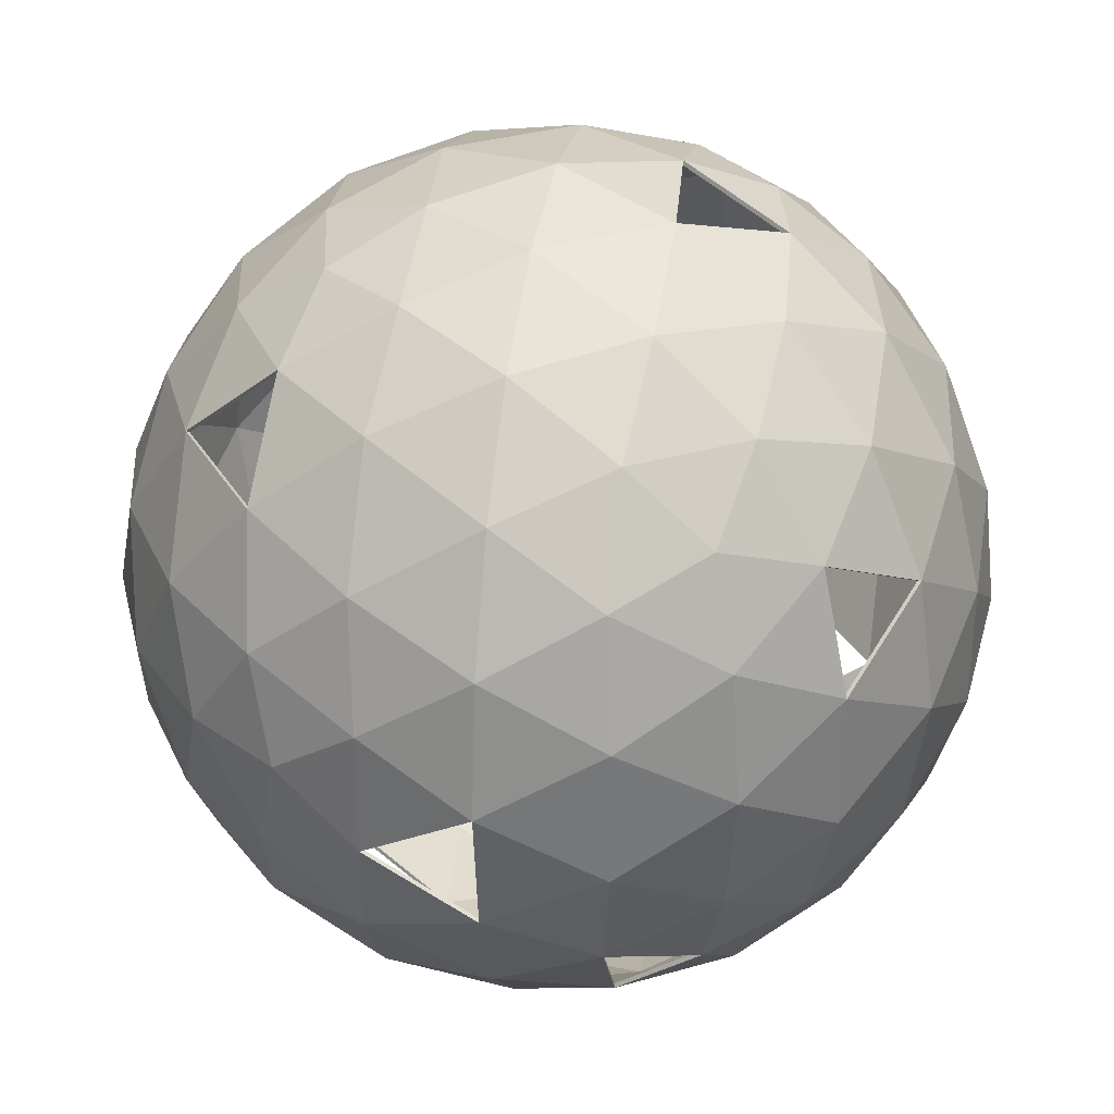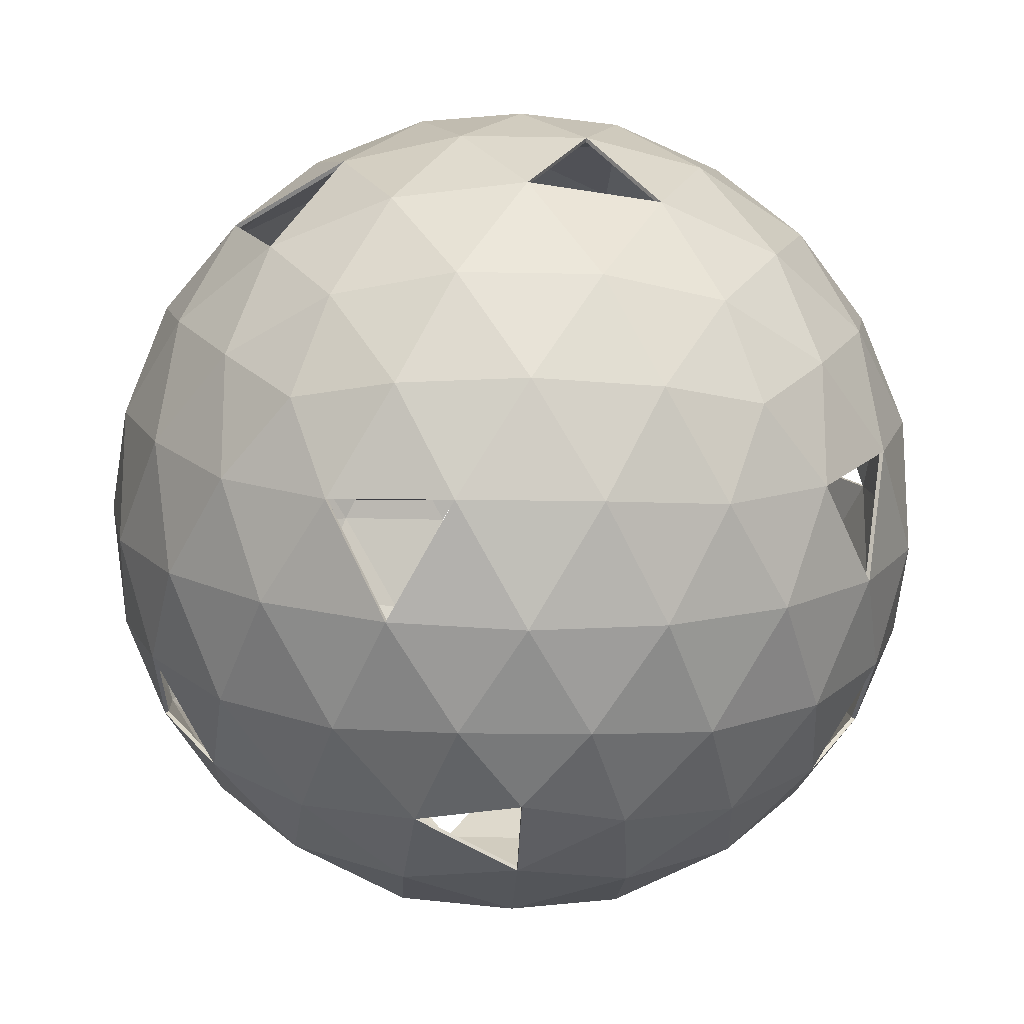
<metadata>
{"format":"obj","ext":"obj","renderer":"f3d","projection":"perspective","resolution":1024,"background":"white","views":[{"elev":33.1,"azim":-143.5,"up":"+Z"},{"elev":-16.9,"azim":145.9,"up":"+Z"}]}
</metadata>
<code>
o Icosphere
v 0 -1 0
v 0.7236 -0.4472 0.5257
v -0.2764 -0.4472 0.8506
v -0.8944 -0.4472 0
v -0.2764 -0.4472 -0.8506
v 0.7236 -0.4472 -0.5257
v 0.2764 0.4472 0.8506
v -0.7236 0.4472 0.5257
v -0.7236 0.4472 -0.5257
v 0.2764 0.4472 -0.8506
v 0.8944 0.4472 0
v 0 1 0
v -0.2328 -0.6575 0.7166
v -0.1625 -0.8507 0.5
v -0.07761 -0.9679 0.2389
v 0.2032 -0.9679 0.1476
v 0.4253 -0.8507 0.309
v 0.6095 -0.6575 0.4429
v 0.5319 -0.5023 0.6817
v 0.2629 -0.5257 0.809
v -0.02964 -0.5023 0.8642
v 0.8127 -0.5023 -0.2952
v 0.8506 -0.5257 0
v 0.8127 -0.5023 0.2952
v 0.2032 -0.9679 -0.1476
v 0.4253 -0.8507 -0.309
v 0.6095 -0.6575 -0.4429
v -0.7534 -0.6575 0
v -0.5257 -0.8507 0
v -0.2511 -0.9679 0
v -0.484 -0.5023 0.7166
v -0.6882 -0.5257 0.5
v -0.8311 -0.5023 0.2389
v -0.2328 -0.6575 -0.7166
v -0.1625 -0.8507 -0.5
v -0.07761 -0.9679 -0.2389
v -0.8311 -0.5023 -0.2389
v -0.6882 -0.5257 -0.5
v -0.484 -0.5023 -0.7166
v -0.02964 -0.5023 -0.8642
v 0.2629 -0.5257 -0.809
v 0.5319 -0.5023 -0.6817
v 0.9566 0.2511 0.1476
v 0.9511 -0 0.309
v 0.8607 -0.2512 0.4429
v 0.8607 -0.2512 -0.4429
v 0.9511 0 -0.309
v 0.9566 0.2511 -0.1476
v 0.1552 0.2512 0.9554
v 0 -0 1
v -0.1552 -0.2512 0.9554
v 0.6872 -0.2512 0.6817
v 0.5878 0 0.809
v 0.436 0.2512 0.8642
v -0.8607 0.2512 0.4429
v -0.9511 -0 0.309
v -0.9566 -0.2511 0.1476
v -0.436 -0.2512 0.8642
v -0.5878 0 0.809
v -0.6872 0.2512 0.6817
v -0.6872 0.2512 -0.6817
v -0.5878 -0 -0.809
v -0.436 -0.2512 -0.8642
v -0.9566 -0.2511 -0.1476
v -0.9511 0 -0.309
v -0.8607 0.2512 -0.4429
v 0.436 0.2512 -0.8642
v 0.5878 -0 -0.809
v 0.6872 -0.2512 -0.6817
v -0.1552 -0.2512 -0.9554
v 0 0 -1
v 0.1552 0.2512 -0.9554
v 0.8311 0.5023 0.2389
v 0.6882 0.5257 0.5
v 0.484 0.5023 0.7166
v 0.02964 0.5023 0.8642
v -0.2629 0.5257 0.809
v -0.5319 0.5023 0.6817
v -0.8127 0.5023 0.2952
v -0.8506 0.5257 0
v -0.8127 0.5023 -0.2952
v -0.5319 0.5023 -0.6817
v -0.2629 0.5257 -0.809
v 0.02964 0.5023 -0.8642
v 0.484 0.5023 -0.7166
v 0.6882 0.5257 -0.5
v 0.8311 0.5023 -0.2389
v 0.07761 0.9679 0.2389
v 0.1625 0.8507 0.5
v 0.2328 0.6575 0.7166
v 0.7534 0.6575 0
v 0.5257 0.8507 0
v 0.2511 0.9679 0
v -0.2032 0.9679 0.1476
v -0.4253 0.8507 0.309
v -0.6095 0.6575 0.4429
v -0.2032 0.9679 -0.1476
v -0.4253 0.8507 -0.309
v -0.6095 0.6575 -0.4429
v 0.07761 0.9679 -0.2389
v 0.1625 0.8507 -0.5
v 0.2328 0.6575 -0.7166
v 0.3618 0.8944 -0.2629
v 0.6382 0.7236 -0.2629
v 0.4472 0.7236 -0.5257
v -0.1382 0.8944 -0.4253
v -0.05279 0.7236 -0.6882
v -0.3618 0.7236 -0.5878
v -0.4472 0.8944 0
v -0.6708 0.7236 -0.1625
v -0.6708 0.7236 0.1625
v -0.1382 0.8944 0.4253
v -0.3618 0.7236 0.5878
v -0.05279 0.7236 0.6882
v 0.3618 0.8944 0.2629
v 0.4472 0.7236 0.5257
v 0.6382 0.7236 0.2629
v 0.8618 0.2764 -0.4253
v 0.809 0 -0.5878
v 0.6708 0.2764 -0.6882
v -0.1382 0.2764 -0.9511
v -0.309 -0 -0.9511
v -0.4472 0.2764 -0.8506
v -0.9472 0.2764 -0.1625
v -1 1e-06 0
v -0.9472 0.2764 0.1625
v -0.4472 0.2764 0.8506
v -0.309 -1e-06 0.9511
v -0.1382 0.2764 0.9511
v 0.6708 0.2764 0.6882
v 0.809 -2e-06 0.5878
v 0.8618 0.2764 0.4253
v 0.309 -0 -0.9511
v 0.4472 -0.2764 -0.8506
v 0.1382 -0.2764 -0.9511
v -0.809 -0 -0.5878
v -0.6708 -0.2764 -0.6882
v -0.8618 -0.2764 -0.4253
v -0.809 0 0.5878
v -0.8618 -0.2764 0.4253
v -0.6708 -0.2764 0.6882
v 0.309 0 0.9511
v 0.1382 -0.2764 0.9511
v 0.4472 -0.2764 0.8506
v 1 0 0
v 0.9472 -0.2764 0.1625
v 0.9472 -0.2764 -0.1625
v 0.3618 -0.7236 -0.5878
v 0.1382 -0.8944 -0.4253
v 0.05279 -0.7236 -0.6882
v -0.4472 -0.7236 -0.5257
v -0.3618 -0.8944 -0.2629
v -0.6382 -0.7236 -0.2629
v -0.6382 -0.7236 0.2629
v -0.3618 -0.8944 0.2629
v -0.4472 -0.7236 0.5257
v 0.6708 -0.7236 -0.1625
v 0.6708 -0.7236 0.1625
v 0.4472 -0.8944 1e-06
v 0.05279 -0.7236 0.6882
v 0.1382 -0.8944 0.4253
v 0.3618 -0.7236 0.5878
v 0 -0.99 0
v 0.7161 -0.443 0.5206
v -0.2736 -0.4427 0.8421
v -0.8855 -0.4427 0
v -0.2736 -0.4427 -0.8421
v 0.7165 -0.4424 -0.5206
v 0.2736 0.4427 0.8421
v -0.7164 0.4427 0.5205
v -0.7161 0.443 -0.5206
v 0.2737 0.4424 -0.8423
v 0.8855 0.4427 0
v -0 0.99 -0
v -0.2305 -0.6509 0.7095
v -0.1608 -0.8421 0.495
v -0.0768 -0.9583 0.2364
v 0.2012 -0.9583 0.1458
v 0.4211 -0.8421 0.3059
v 0.6035 -0.6507 0.4387
v 0.5269 -0.4974 0.6746
v 0.2602 -0.5205 0.8009
v -0.02944 -0.4973 0.8555
v 0.8046 -0.4973 -0.2924
v 0.8421 -0.5205 0
v 0.8046 -0.4973 0.2924
v 0.2012 -0.9583 -0.1458
v 0.4211 -0.8421 -0.3059
v 0.6035 -0.6509 -0.4385
v -0.746 -0.6509 -0
v -0.5205 -0.8421 -0
v -0.2485 -0.9583 -0
v -0.4791 -0.4973 0.7095
v -0.6813 -0.5205 0.495
v -0.8228 -0.4973 0.2364
v -0.2306 -0.6511 -0.7092
v -0.1611 -0.842 -0.4952
v -0.0768 -0.9583 -0.2364
v -0.8228 -0.4971 -0.2367
v -0.6816 -0.5203 -0.4948
v -0.4791 -0.4973 -0.7095
v -0.02944 -0.4973 -0.8555
v 0.2602 -0.5205 -0.8009
v 0.5267 -0.4973 -0.6748
v 0.947 0.2487 0.1461
v 0.9415 -0 0.3059
v 0.852 -0.2487 0.4385
v 0.8519 -0.2488 -0.4387
v 0.9415 0 -0.3059
v 0.947 0.2487 -0.1461
v 0.1537 0.2487 0.9458
v -0 -0 0.99
v -0.154 -0.2486 0.9458
v 0.6803 -0.2487 0.6748
v 0.5819 0 0.8009
v 0.4316 0.2487 0.8556
v -0.8522 0.2486 0.4382
v -0.9416 0.000343 0.3059
v -0.947 -0.2487 0.1461
v -0.4313 -0.2486 0.8557
v -0.5819 0 0.8009
v -0.6803 0.2487 0.6748
v -0.6803 0.2487 -0.6748
v -0.5819 -0 -0.8009
v -0.4316 -0.2487 -0.8556
v -0.947 -0.2487 -0.1461
v -0.9415 0 -0.3059
v -0.852 0.2487 -0.4385
v 0.4313 0.2488 -0.8557
v 0.5819 -0 -0.8009
v 0.6805 -0.2488 -0.6746
v -0.1537 -0.2484 -0.9459
v -0.000306 -0.000154 -0.99
v 0.154 0.2488 -0.9458
v 0.8228 0.4973 0.2364
v 0.6813 0.5205 0.495
v 0.4791 0.4973 0.7095
v 0.02944 0.4973 0.8555
v -0.2602 0.5205 0.8009
v -0.5267 0.4973 0.6748
v -0.8046 0.4973 0.2924
v -0.8421 0.5205 0
v -0.8046 0.4973 -0.2924
v -0.5269 0.4974 -0.6746
v -0.2602 0.5205 -0.8009
v 0.02944 0.4973 -0.8555
v 0.4791 0.4973 -0.7095
v 0.6814 0.5206 -0.4947
v 0.8226 0.4975 -0.2366
v 0.0768 0.9583 0.2364
v 0.1611 0.842 0.4952
v 0.2306 0.6511 0.7092
v 0.746 0.6509 -0
v 0.5205 0.8421 -0
v 0.2485 0.9583 0
v -0.2011 0.9583 0.1461
v -0.4211 0.8421 0.3059
v -0.6035 0.6509 0.4385
v -0.2014 0.9582 -0.1461
v -0.421 0.8423 -0.3056
v -0.6035 0.6507 -0.4387
v 0.0768 0.9583 -0.2364
v 0.1608 0.8421 -0.495
v 0.2305 0.6509 -0.7095
v 0.3581 0.8855 -0.2602
v 0.6321 0.7161 -0.2604
v 0.4427 0.7163 -0.5205
v -0.1368 0.8855 -0.421
v -0.0522 0.7163 -0.6814
v -0.3583 0.7163 -0.5819
v -0.4425 0.8856 -0.000314
v -0.6641 0.7163 -0.1609
v -0.6641 0.7163 0.1609
v -0.1368 0.8855 0.421
v -0.3583 0.7163 0.5819
v -0.0522 0.7163 0.6814
v 0.3581 0.8855 0.2602
v 0.4424 0.7164 0.5207
v 0.6319 0.7163 0.2602
v 0.8532 0.2737 -0.421
v 0.8009 -8.9e-05 -0.5819
v 0.664 0.2737 -0.6814
v -0.1367 0.2737 -0.9415
v -0.3056 -0.000265 -0.9417
v -0.4428 0.2737 -0.8421
v -0.9377 0.2737 -0.1609
v -0.99 -8.8e-05 0
v -0.9377 0.2735 0.1612
v -0.4428 0.2737 0.8421
v -0.3059 -0.00046 0.9416
v -0.1367 0.2737 0.9415
v 0.6643 0.2735 0.6812
v 0.8009 0.000279 0.5819
v 0.8531 0.2735 0.4213
v 0.3059 8.9e-05 -0.9415
v 0.4428 -0.2737 -0.8421
v 0.1367 -0.2737 -0.9415
v -0.8009 8.9e-05 -0.5819
v -0.664 -0.2737 -0.6814
v -0.8531 -0.274 -0.4209
v -0.8009 8.9e-05 0.5819
v -0.8532 -0.2737 0.421
v -0.664 -0.2737 0.6814
v 0.3059 8.9e-05 0.9415
v 0.1367 -0.2737 0.9415
v 0.4428 -0.2737 0.8421
v 0.99 8.9e-05 0
v 0.9377 -0.2737 0.1609
v 0.9377 -0.2737 -0.1609
v 0.3583 -0.7163 -0.5819
v 0.1368 -0.8855 -0.421
v 0.0522 -0.7163 -0.6814
v -0.4424 -0.7164 -0.5207
v -0.3581 -0.8855 -0.2602
v -0.6319 -0.7163 -0.2602
v -0.6316 -0.7165 0.2604
v -0.3584 -0.8854 0.2604
v -0.4428 -0.7165 0.5202
v 0.6641 -0.7163 -0.1609
v 0.6641 -0.7163 0.1609
v 0.4423 -0.8857 1e-06
v 0.0522 -0.7163 0.6814
v 0.1368 -0.8855 0.421
v 0.3583 -0.7163 0.5819
f 1 16 15
f 2 18 24
f 1 15 30
f 1 30 36
f 1 36 25
f 2 24 45
f 3 21 51
f 4 33 57
f 5 39 63
f 6 42 69
f 2 45 52
f 3 51 58
f 4 57 64
f 5 63 70
f 7 75 90
f 8 78 96
f 9 81 99
f 10 84 102
f 11 87 91
f 93 100 12
f 92 103 93
f 91 104 92
f 93 103 100
f 103 101 100
f 92 104 103
f 104 105 103
f 103 105 101
f 105 102 101
f 91 87 104
f 104 86 105
f 86 85 105
f 105 85 102
f 85 10 102
f 100 97 12
f 101 106 100
f 102 107 101
f 100 106 97
f 106 98 97
f 101 107 106
f 107 108 106
f 106 108 98
f 108 99 98
f 102 84 107
f 84 83 107
f 107 83 108
f 83 82 108
f 108 82 99
f 97 94 12
f 99 110 98
f 97 109 94
f 109 95 94
f 98 110 109
f 110 111 109
f 109 111 95
f 111 96 95
f 99 81 110
f 81 80 110
f 110 80 111
f 80 79 111
f 111 79 96
f 79 8 96
f 94 88 12
f 95 112 94
f 96 113 95
f 94 112 88
f 112 89 88
f 95 113 112
f 113 114 112
f 112 114 89
f 114 90 89
f 96 78 113
f 78 77 113
f 113 77 114
f 77 76 114
f 114 76 90
f 76 7 90
f 88 93 12
f 89 115 88
f 88 115 93
f 115 92 93
f 89 116 115
f 116 117 115
f 115 117 92
f 117 91 92
f 90 75 116
f 75 74 116
f 116 74 117
f 74 73 117
f 117 73 91
f 73 11 91
f 48 87 11
f 47 118 48
f 46 119 47
f 48 118 87
f 118 86 87
f 47 119 118
f 119 120 118
f 118 120 86
f 120 85 86
f 46 69 119
f 69 68 119
f 119 68 120
f 68 67 120
f 120 67 85
f 67 10 85
f 72 84 10
f 71 121 72
f 72 121 84
f 121 83 84
f 71 122 121
f 122 123 121
f 121 123 83
f 123 82 83
f 70 63 122
f 63 62 122
f 122 62 123
f 62 61 123
f 123 61 82
f 61 9 82
f 66 81 9
f 65 124 66
f 64 125 65
f 66 124 81
f 124 80 81
f 65 125 124
f 125 126 124
f 124 126 80
f 126 79 80
f 64 57 125
f 57 56 125
f 125 56 126
f 126 55 79
f 55 8 79
f 60 78 8
f 59 127 60
f 58 128 59
f 60 127 78
f 127 77 78
f 59 128 127
f 128 129 127
f 127 129 77
f 129 76 77
f 51 50 128
f 128 50 129
f 50 49 129
f 129 49 76
f 49 7 76
f 54 75 7
f 53 130 54
f 52 131 53
f 54 130 75
f 130 74 75
f 53 131 130
f 130 132 74
f 132 73 74
f 52 45 131
f 45 44 131
f 131 44 132
f 44 43 132
f 132 43 73
f 43 11 73
f 68 133 67
f 69 134 68
f 67 133 72
f 133 71 72
f 68 134 133
f 134 135 133
f 133 135 71
f 135 70 71
f 69 42 134
f 42 41 134
f 134 41 135
f 41 40 135
f 135 40 70
f 40 5 70
f 61 66 9
f 62 136 61
f 63 137 62
f 61 136 66
f 136 65 66
f 62 137 136
f 137 138 136
f 136 138 65
f 138 64 65
f 63 39 137
f 39 38 137
f 137 38 138
f 138 37 64
f 37 4 64
f 55 60 8
f 56 139 55
f 57 140 56
f 55 139 60
f 139 59 60
f 56 140 139
f 140 141 139
f 139 141 59
f 141 58 59
f 57 33 140
f 33 32 140
f 140 32 141
f 32 31 141
f 141 31 58
f 31 3 58
f 49 54 7
f 50 142 49
f 51 143 50
f 49 142 54
f 142 53 54
f 50 143 142
f 143 144 142
f 142 144 53
f 144 52 53
f 51 21 143
f 21 20 143
f 143 20 144
f 20 19 144
f 144 19 52
f 19 2 52
f 43 48 11
f 44 145 43
f 45 146 44
f 43 145 48
f 145 47 48
f 44 146 145
f 146 147 145
f 145 147 47
f 147 46 47
f 45 24 146
f 24 23 146
f 146 23 147
f 23 22 147
f 147 22 46
f 22 6 46
f 27 42 6
f 26 148 27
f 25 149 26
f 27 148 42
f 148 41 42
f 26 149 148
f 149 150 148
f 148 150 41
f 150 40 41
f 25 36 149
f 36 35 149
f 149 35 150
f 35 34 150
f 150 34 40
f 34 5 40
f 34 39 5
f 36 152 35
f 34 151 39
f 151 38 39
f 35 152 151
f 152 153 151
f 151 153 38
f 153 37 38
f 36 30 152
f 30 29 152
f 152 29 153
f 29 28 153
f 153 28 37
f 28 4 37
f 28 33 4
f 29 154 28
f 30 155 29
f 28 154 33
f 154 32 33
f 29 155 154
f 154 156 32
f 156 31 32
f 30 15 155
f 15 14 155
f 155 14 156
f 14 13 156
f 156 13 31
f 13 3 31
f 22 27 6
f 23 157 22
f 24 158 23
f 22 157 27
f 157 26 27
f 23 158 157
f 158 159 157
f 157 159 26
f 159 25 26
f 24 18 158
f 18 17 158
f 158 17 159
f 17 16 159
f 16 1 25
f 13 21 3
f 14 160 13
f 15 161 14
f 13 160 21
f 160 20 21
f 14 161 160
f 161 162 160
f 160 162 20
f 162 19 20
f 15 16 161
f 16 17 161
f 161 17 162
f 17 18 162
f 162 18 19
f 163 177 178
f 164 186 180
f 163 192 177
f 163 198 192
f 163 187 198
f 164 207 186
f 165 213 183
f 166 219 195
f 167 225 201
f 168 231 204
f 164 214 207
f 165 220 213
f 166 226 219
f 167 232 225
f 169 252 237
f 170 258 240
f 171 261 243
f 172 264 246
f 173 253 249
f 255 174 262
f 254 255 265
f 253 254 266
f 255 262 265
f 265 262 263
f 254 265 266
f 266 265 267
f 265 263 267
f 267 263 264
f 253 266 249
f 266 267 248
f 248 267 247
f 267 264 247
f 247 264 172
f 262 174 259
f 263 262 268
f 264 263 269
f 262 259 268
f 268 259 260
f 263 268 269
f 269 268 270
f 268 260 270
f 270 260 261
f 264 269 246
f 246 269 245
f 269 270 245
f 245 270 244
f 270 261 244
f 259 174 256
f 261 260 272
f 259 256 271
f 271 256 257
f 260 271 272
f 272 271 273
f 271 257 273
f 273 257 258
f 261 272 243
f 243 272 242
f 272 273 242
f 242 273 241
f 273 258 241
f 241 258 170
f 256 174 250
f 257 256 274
f 258 257 275
f 256 250 274
f 274 250 251
f 257 274 275
f 275 274 276
f 274 251 276
f 276 251 252
f 258 275 240
f 240 275 239
f 275 276 239
f 239 276 238
f 276 252 238
f 238 252 169
f 250 174 255
f 251 250 277
f 250 255 277
f 277 255 254
f 251 277 278
f 278 277 279
f 277 254 279
f 279 254 253
f 252 278 237
f 237 278 236
f 278 279 236
f 236 279 235
f 279 253 235
f 235 253 173
f 210 173 249
f 209 210 280
f 208 209 281
f 210 249 280
f 280 249 248
f 209 280 281
f 281 280 282
f 280 248 282
f 282 248 247
f 208 281 231
f 231 281 230
f 281 282 230
f 230 282 229
f 282 247 229
f 229 247 172
f 234 172 246
f 233 234 283
f 234 246 283
f 283 246 245
f 233 283 284
f 284 283 285
f 283 245 285
f 285 245 244
f 232 284 225
f 225 284 224
f 284 285 224
f 224 285 223
f 285 244 223
f 223 244 171
f 228 171 243
f 227 228 286
f 226 227 287
f 228 243 286
f 286 243 242
f 227 286 287
f 287 286 288
f 286 242 288
f 288 242 241
f 226 287 219
f 219 287 218
f 287 288 218
f 288 241 217
f 217 241 170
f 222 170 240
f 221 222 289
f 220 221 290
f 222 240 289
f 289 240 239
f 221 289 290
f 290 289 291
f 289 239 291
f 291 239 238
f 213 290 212
f 290 291 212
f 212 291 211
f 291 238 211
f 211 238 169
f 216 169 237
f 215 216 292
f 214 215 293
f 216 237 292
f 292 237 236
f 215 292 293
f 292 236 294
f 294 236 235
f 214 293 207
f 207 293 206
f 293 294 206
f 206 294 205
f 294 235 205
f 205 235 173
f 230 229 295
f 231 230 296
f 229 234 295
f 295 234 233
f 230 295 296
f 296 295 297
f 295 233 297
f 297 233 232
f 231 296 204
f 204 296 203
f 296 297 203
f 203 297 202
f 297 232 202
f 202 232 167
f 223 171 228
f 224 223 298
f 225 224 299
f 223 228 298
f 298 228 227
f 224 298 299
f 299 298 300
f 298 227 300
f 300 227 226
f 225 299 201
f 201 299 200
f 299 300 200
f 300 226 199
f 199 226 166
f 217 170 222
f 218 217 301
f 219 218 302
f 217 222 301
f 301 222 221
f 218 301 302
f 302 301 303
f 301 221 303
f 303 221 220
f 219 302 195
f 195 302 194
f 302 303 194
f 194 303 193
f 303 220 193
f 193 220 165
f 211 169 216
f 212 211 304
f 213 212 305
f 211 216 304
f 304 216 215
f 212 304 305
f 305 304 306
f 304 215 306
f 306 215 214
f 213 305 183
f 183 305 182
f 305 306 182
f 182 306 181
f 306 214 181
f 181 214 164
f 205 173 210
f 206 205 307
f 207 206 308
f 205 210 307
f 307 210 209
f 206 307 308
f 308 307 309
f 307 209 309
f 309 209 208
f 207 308 186
f 186 308 185
f 308 309 185
f 185 309 184
f 309 208 184
f 184 208 168
f 189 168 204
f 188 189 310
f 187 188 311
f 189 204 310
f 310 204 203
f 188 310 311
f 311 310 312
f 310 203 312
f 312 203 202
f 187 311 198
f 198 311 197
f 311 312 197
f 197 312 196
f 312 202 196
f 196 202 167
f 196 167 201
f 198 197 314
f 196 201 313
f 313 201 200
f 197 313 314
f 314 313 315
f 313 200 315
f 315 200 199
f 198 314 192
f 192 314 191
f 314 315 191
f 191 315 190
f 315 199 190
f 190 199 166
f 190 166 195
f 191 190 316
f 192 191 317
f 190 195 316
f 316 195 194
f 191 316 317
f 316 194 318
f 318 194 193
f 192 317 177
f 177 317 176
f 317 318 176
f 176 318 175
f 318 193 175
f 175 193 165
f 184 168 189
f 185 184 319
f 186 185 320
f 184 189 319
f 319 189 188
f 185 319 320
f 320 319 321
f 319 188 321
f 321 188 187
f 186 320 180
f 180 320 179
f 320 321 179
f 179 321 178
f 178 187 163
f 175 165 183
f 176 175 322
f 177 176 323
f 175 183 322
f 322 183 182
f 176 322 323
f 323 322 324
f 322 182 324
f 324 182 181
f 177 323 178
f 178 323 179
f 323 324 179
f 179 324 180
f 324 181 180
f 18 2 164 180
f 6 69 231 168
f 72 10 172 234
f 9 99 261 171
f 2 19 181 164
f 34 35 197 196
f 38 37 199 200
f 46 6 168 208
f 56 55 217 218
f 10 67 229 172
f 71 70 232 233
f 82 9 171 244
f 87 86 248 249
f 89 90 252 251
f 97 98 260 259
f 104 87 249 266
f 86 104 266 248
f 99 82 244 261
f 98 109 271 260
f 109 97 259 271
f 90 116 278 252
f 116 89 251 278
f 69 46 208 231
f 70 122 284 232
f 122 71 233 284
f 126 56 218 288
f 55 126 288 217
f 128 58 220 290
f 58 51 213 220
f 51 128 290 213
f 131 132 294 293
f 130 131 293 292
f 132 130 292 294
f 67 72 234 229
f 138 38 200 300
f 37 138 300 199
f 35 151 313 197
f 151 34 196 313
f 155 156 318 317
f 154 155 317 316
f 156 154 316 318
f 25 159 321 187
f 159 16 178 321
f 16 25 187 178
f 19 18 180 181

</code>
